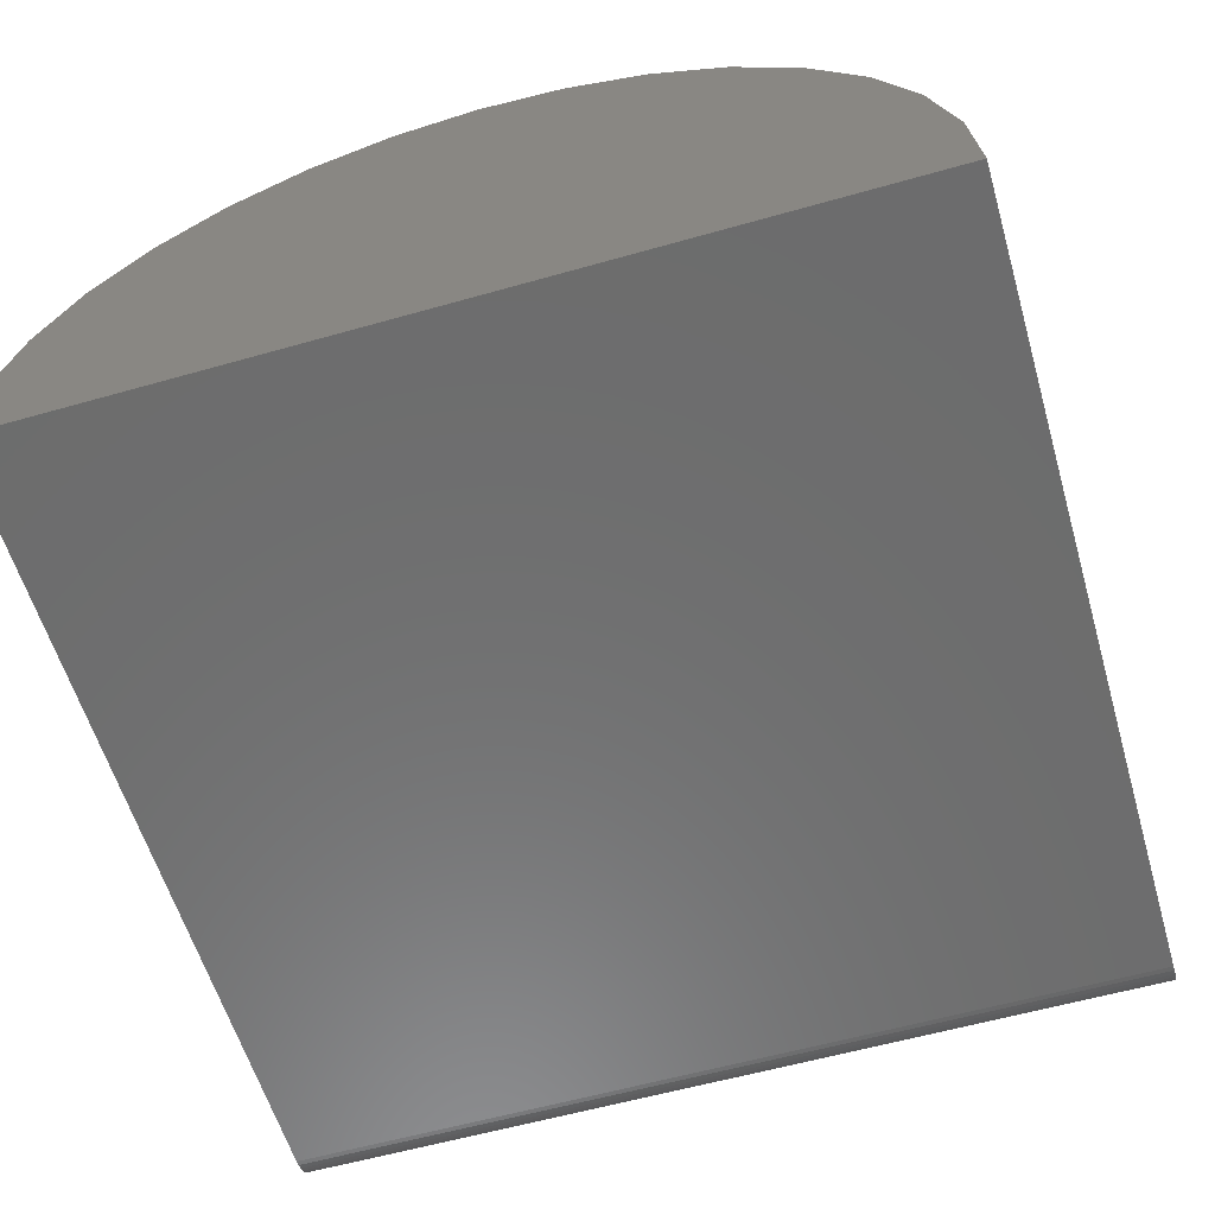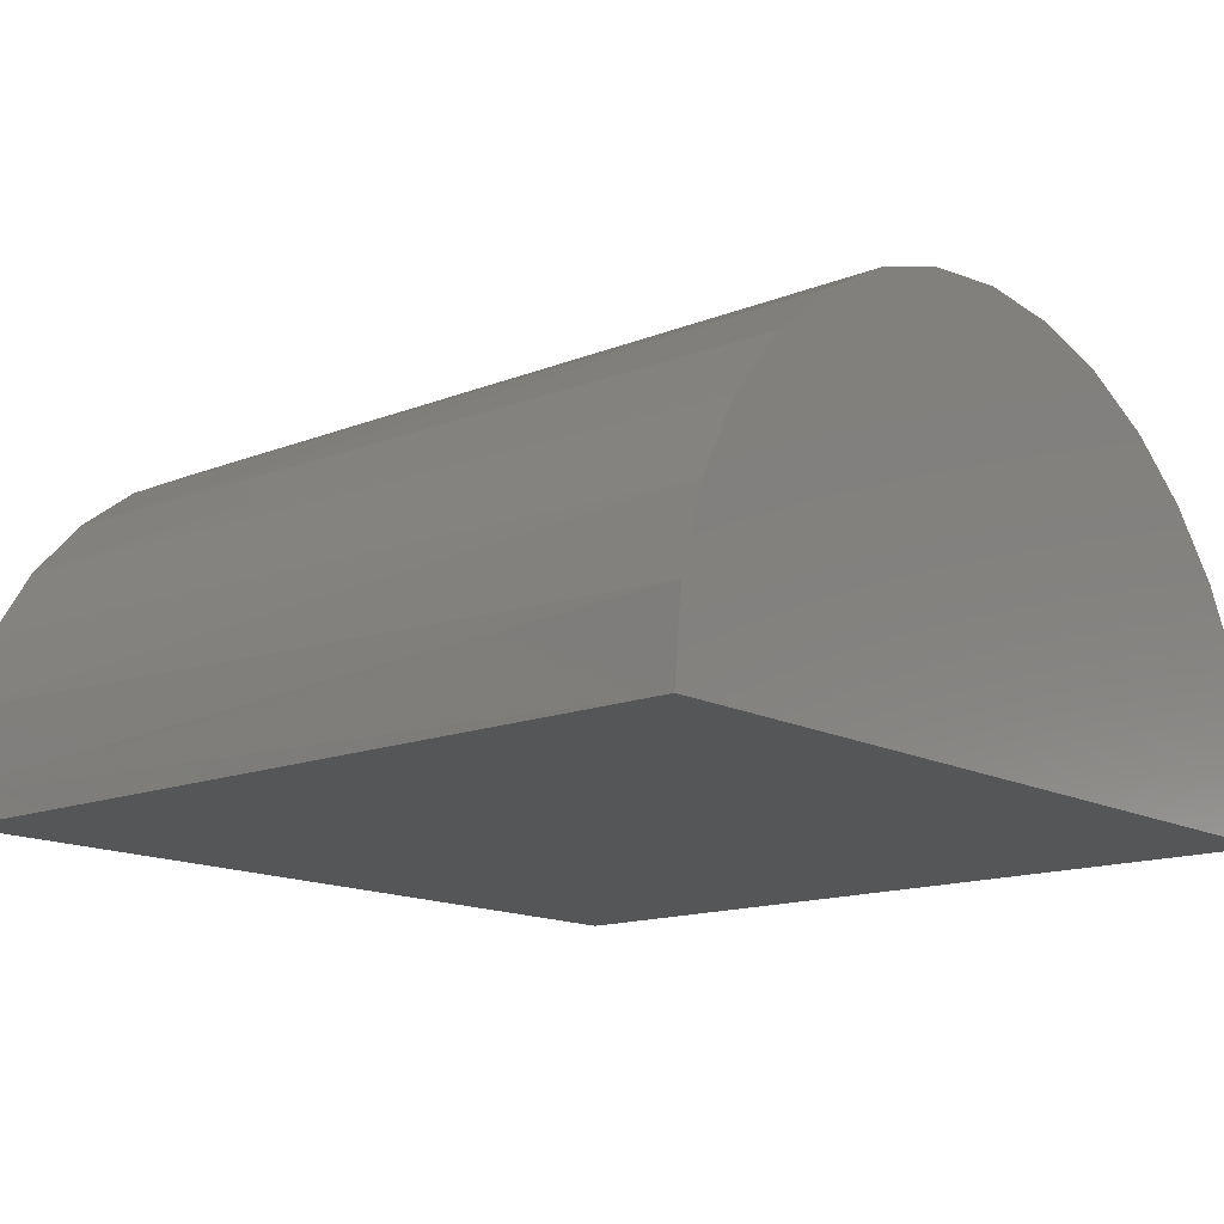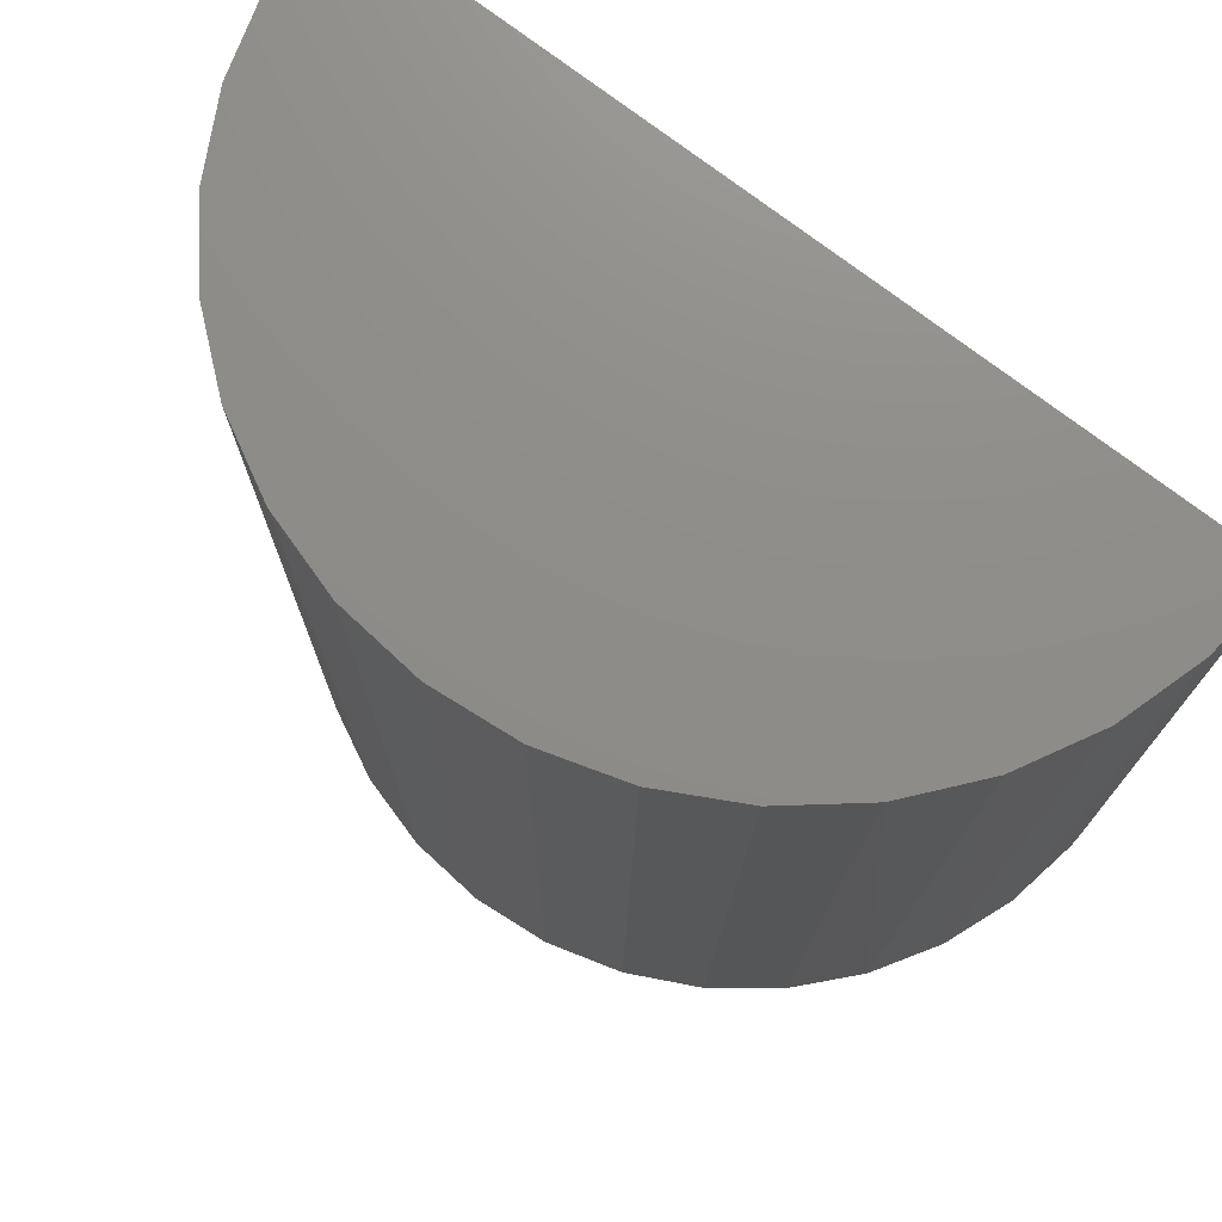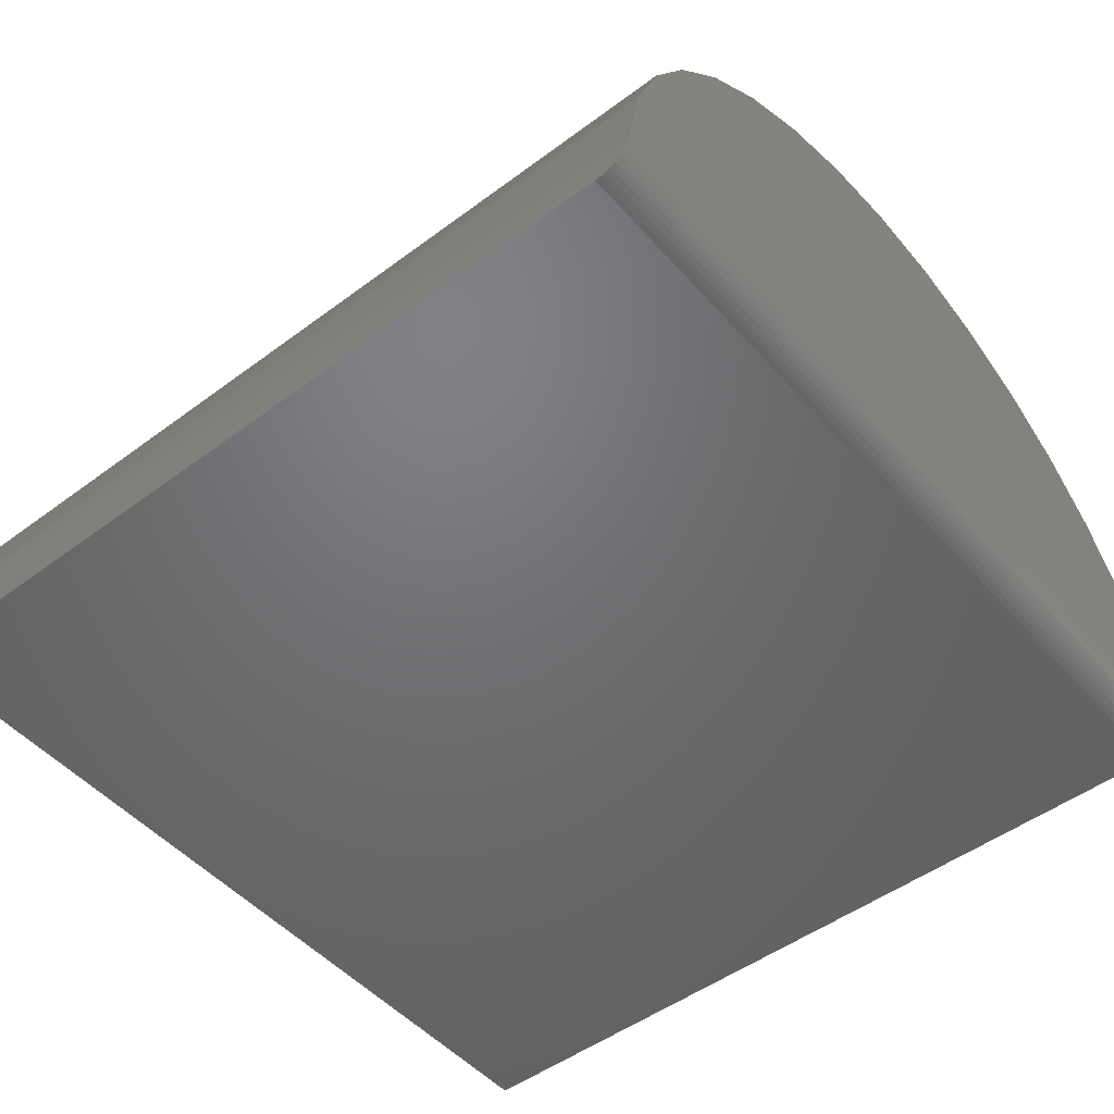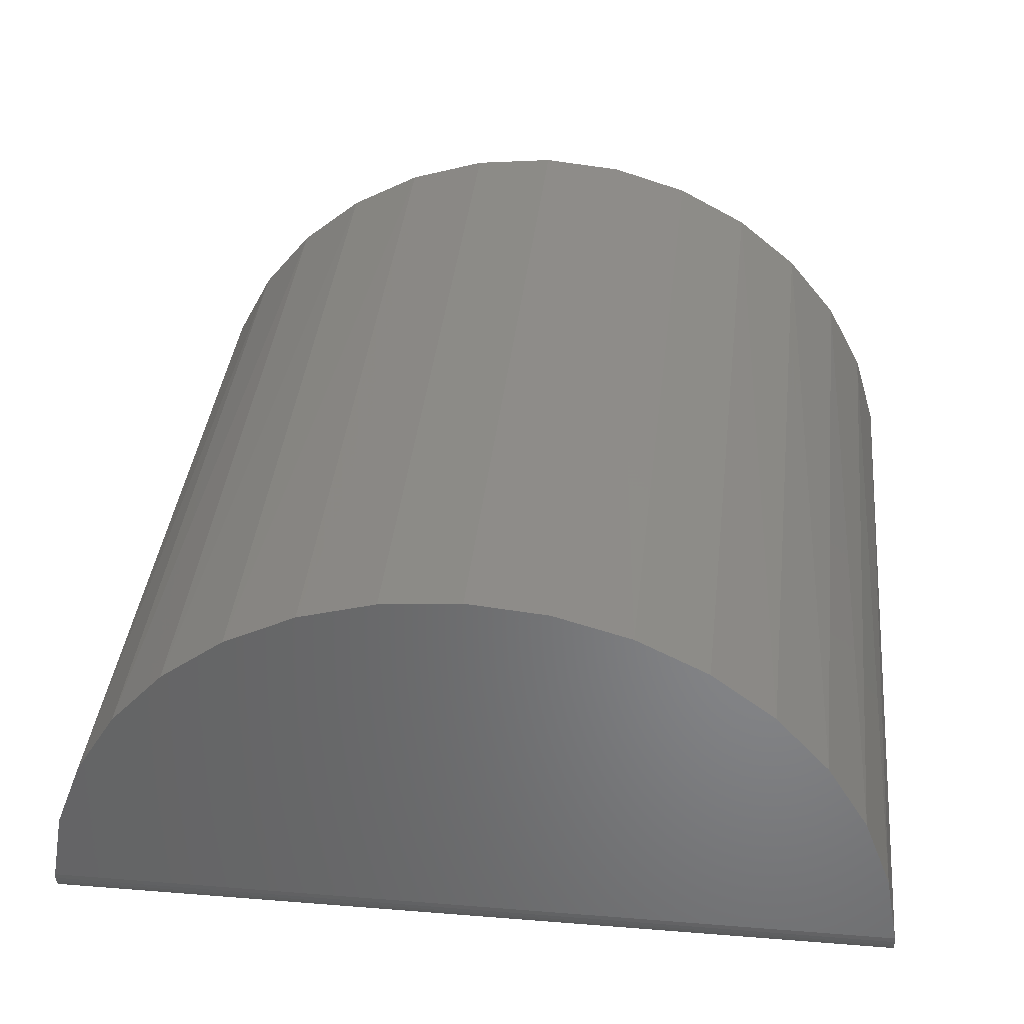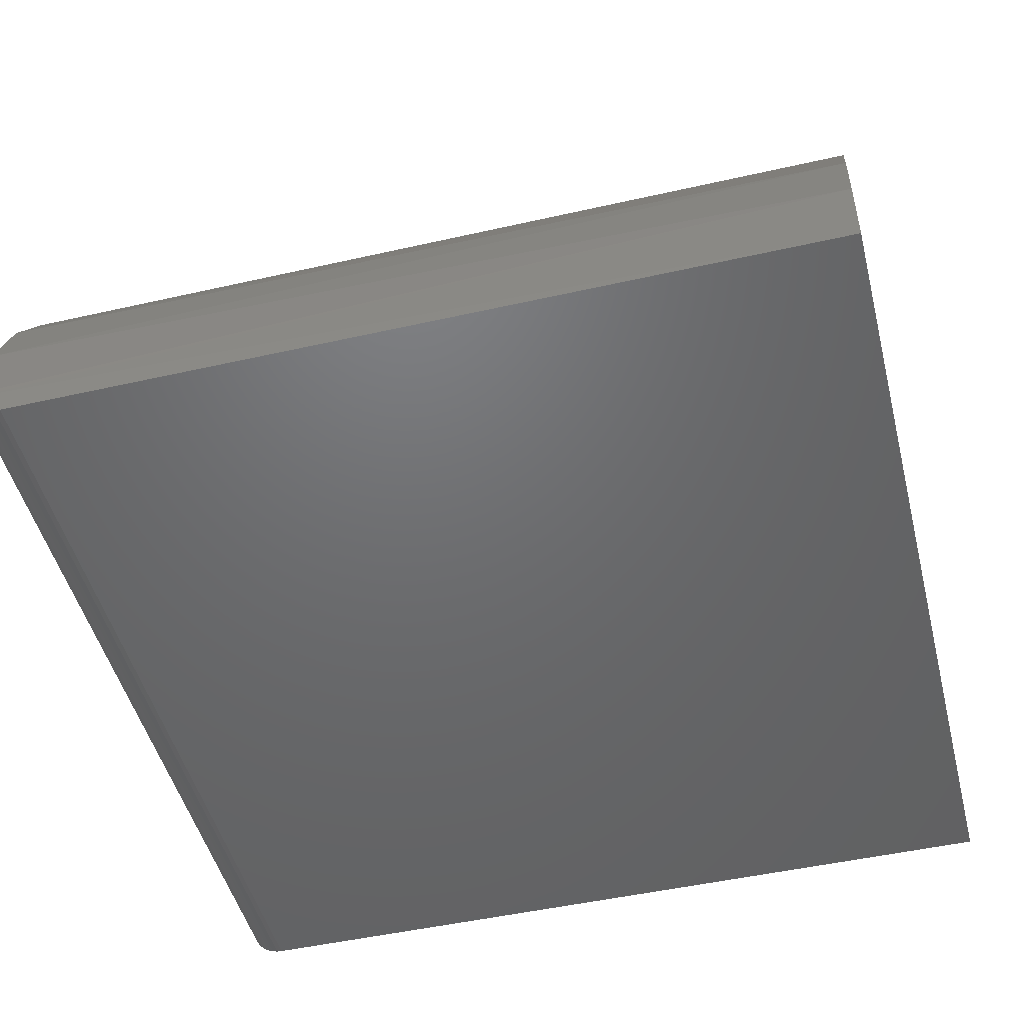
<metadata>
{"format":"stl","ext":"stl","renderer":"f3d","projection":"perspective","resolution":1024,"background":"white","views":[{"elev":-58.9,"azim":-163.7,"up":"+Z"},{"elev":-14.5,"azim":130.9,"up":"+Z"},{"elev":74.4,"azim":37.5,"up":"+Y"},{"elev":-49.5,"azim":-50.5,"up":"+Z"},{"elev":36.7,"azim":5.9,"up":"+Z"},{"elev":-48.5,"azim":104.2,"up":"+Z"}]}
</metadata>
<code>
# stl→obj: 57 verts, 110 faces
v -0.375 -0.7188 0
v 0.375 -0.7234 0.0003504
v -0.375 -0.7234 0.0003504
v 0.003947 -0.7188 -2.32e-17
v 0.3737 -0.75 0.03125
v 5.742e-17 -0.75 0.03125
v -0.3741 -0.7496 0.02635
v 0.375 -0.7188 -4.592e-17
v -0.3737 -0.75 0.03125
v -0.375 -0.7282 0.001469
v 0.375 -0.7282 0.001469
v -0.375 -0.7328 0.003328
v 0.375 -0.7328 0.003328
v -0.375 -0.737 0.005882
v 0.375 -0.737 0.005882
v -0.3749 -0.7408 0.009067
v 0.3749 -0.7408 0.009067
v -0.3748 -0.744 0.0128
v 0.3748 -0.744 0.0128
v -0.3746 -0.7466 0.017
v 0.3746 -0.7466 0.017
v -0.3744 -0.7485 0.02155
v 0.3744 -0.7485 0.02155
v 0.3741 -0.7496 0.02635
v 0.3615 -0.75 0.09979
v -0.3615 -0.75 0.09979
v -0.3368 -0.75 0.1649
v 0.3368 -0.75 0.1649
v -0.3005 -0.75 0.2243
v 0.3005 -0.75 0.2243
v -0.2539 -0.75 0.276
v 0.2539 -0.75 0.276
v -0.1985 -0.75 0.3182
v 0.1985 -0.75 0.3182
v -0.1362 -0.75 0.3494
v 0.1362 -0.75 0.3494
v -0.06932 -0.75 0.3685
v 0.06932 -0.75 0.3685
v 8.756e-17 -0.75 0.375
v 0.3678 2.042e-17 0.07316
v -0.3465 -1.923e-17 0.1435
v -0.3678 -2.042e-17 0.07316
v -0.3118 -1.731e-17 0.2083
v -0.2652 -1.472e-17 0.2652
v -0.2083 -1.157e-17 0.3118
v -0.1435 -7.966e-18 0.3465
v -0.07316 -4.061e-18 0.3678
v 0.07316 4.061e-18 0.3678
v 0.1435 7.966e-18 0.3465
v 0.2083 1.157e-17 0.3118
v 0.2652 1.472e-17 0.2652
v 0.3118 1.731e-17 0.2083
v 0.3465 1.923e-17 0.1435
v -0.375 0 0
v 0.375 4.163e-17 -4.592e-17
v 4.592e-17 2.549e-33 0.375
v 0.003947 2.104e-17 -2.32e-17
f 1 2 3
f 1 4 2
f 5 6 7
f 8 2 4
f 9 7 6
f 3 2 10
f 10 2 11
f 10 11 12
f 12 11 13
f 12 13 14
f 14 13 15
f 14 15 16
f 16 15 17
f 16 17 18
f 18 17 19
f 18 19 20
f 20 19 21
f 20 21 22
f 22 21 23
f 22 23 7
f 7 23 24
f 7 24 5
f 5 25 6
f 9 6 26
f 26 6 25
f 26 25 27
f 27 25 28
f 27 28 29
f 29 28 30
f 29 30 31
f 31 30 32
f 31 32 33
f 33 32 34
f 33 34 35
f 35 34 36
f 35 36 37
f 37 36 38
f 37 38 39
f 5 40 25
f 1 3 10
f 41 42 26
f 26 27 41
f 43 41 27
f 27 29 43
f 44 43 29
f 29 31 44
f 45 44 31
f 31 33 45
f 46 45 33
f 33 35 46
f 47 46 35
f 35 37 47
f 48 36 49
f 49 36 34
f 49 34 50
f 50 34 32
f 50 32 51
f 51 32 30
f 51 30 52
f 52 30 28
f 52 28 53
f 53 28 25
f 53 25 40
f 9 26 42
f 9 42 54
f 9 54 7
f 54 1 10
f 54 10 12
f 54 12 14
f 54 14 16
f 54 16 18
f 54 18 20
f 54 20 22
f 54 22 7
f 15 24 23
f 15 23 21
f 15 21 19
f 15 19 17
f 24 15 13
f 24 13 11
f 24 11 2
f 24 2 8
f 24 8 55
f 24 55 40
f 24 40 5
f 47 37 56
f 56 37 39
f 56 39 48
f 48 39 38
f 48 38 36
f 57 55 4
f 4 55 8
f 54 57 1
f 1 57 4
f 57 40 55
f 56 48 47
f 47 48 49
f 47 49 46
f 46 49 50
f 46 50 45
f 45 50 51
f 45 51 44
f 44 51 52
f 44 52 43
f 43 52 53
f 43 53 41
f 41 53 40
f 41 40 42
f 42 40 57
f 42 57 54

</code>
